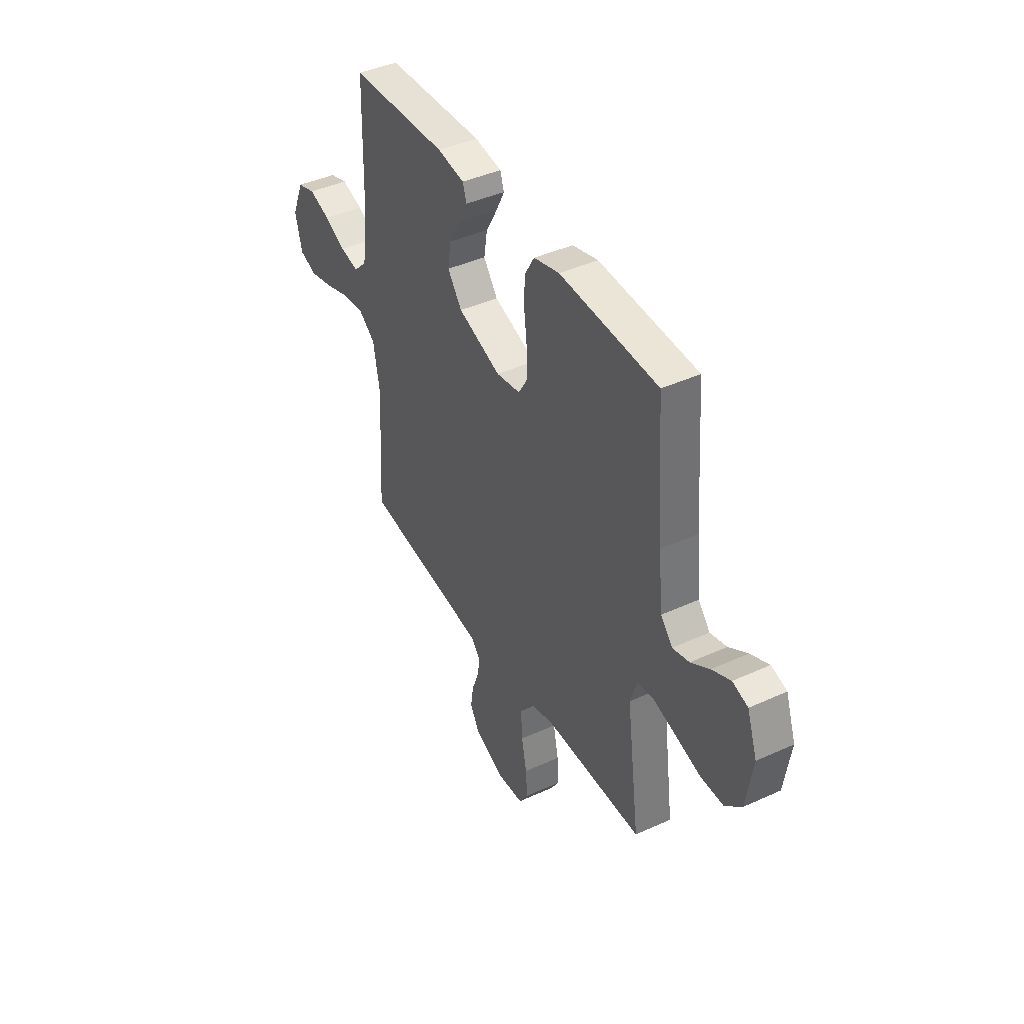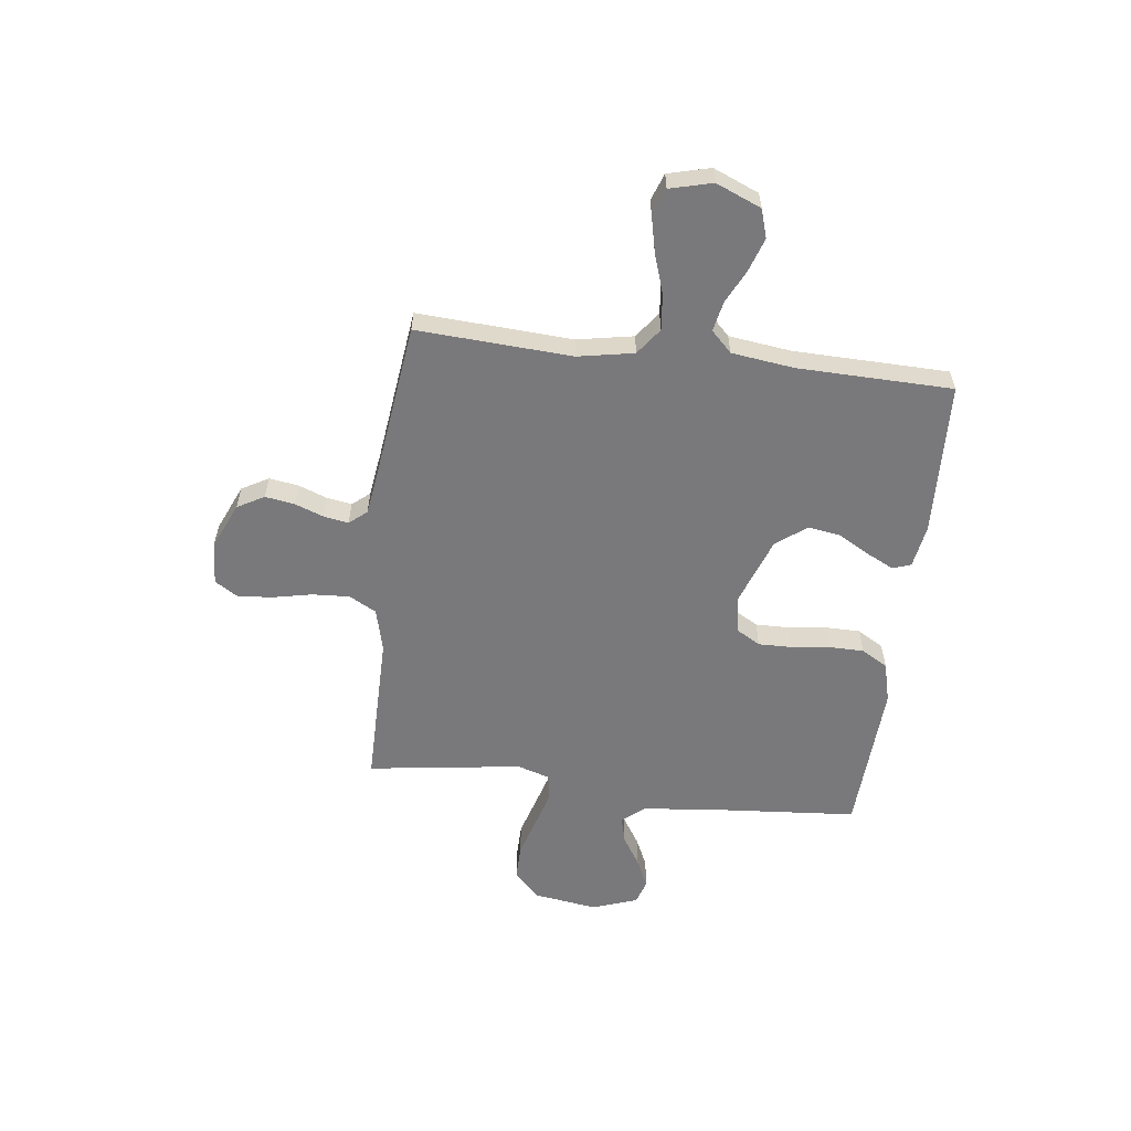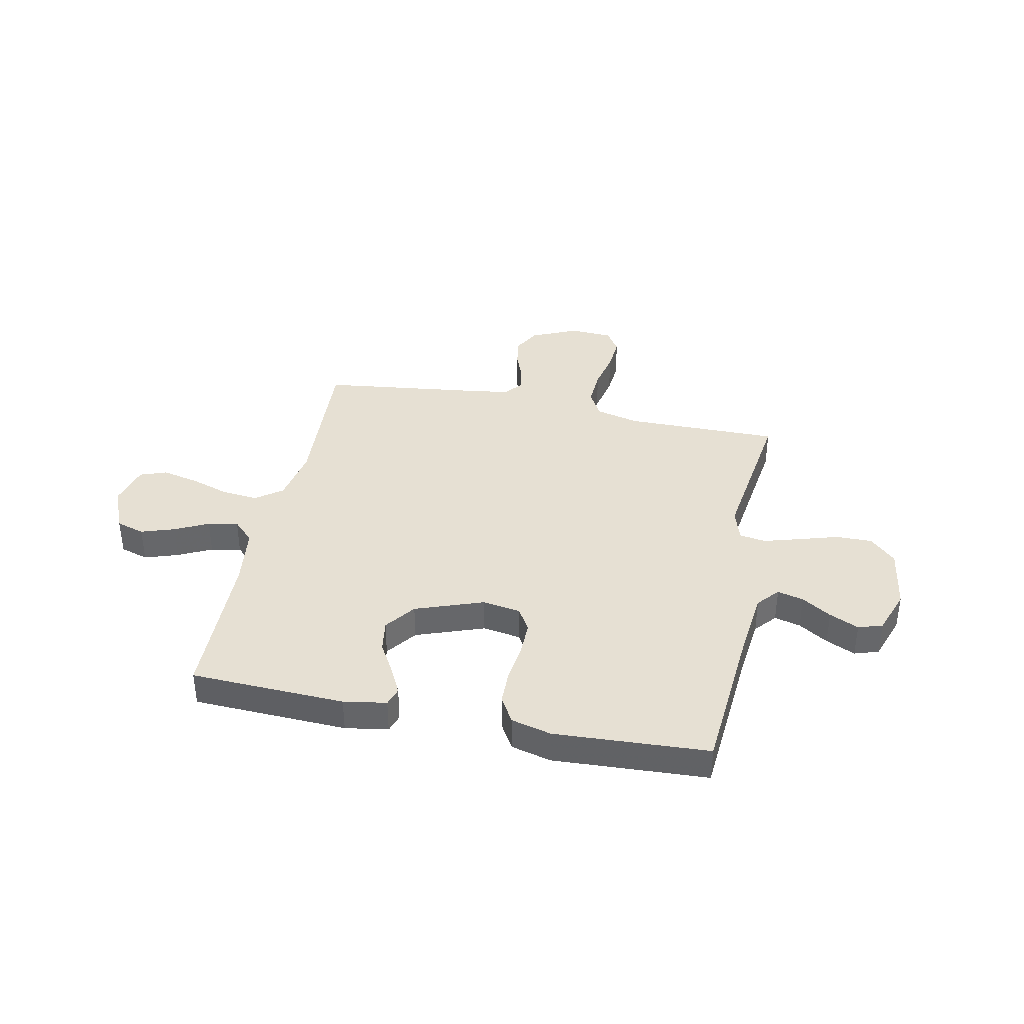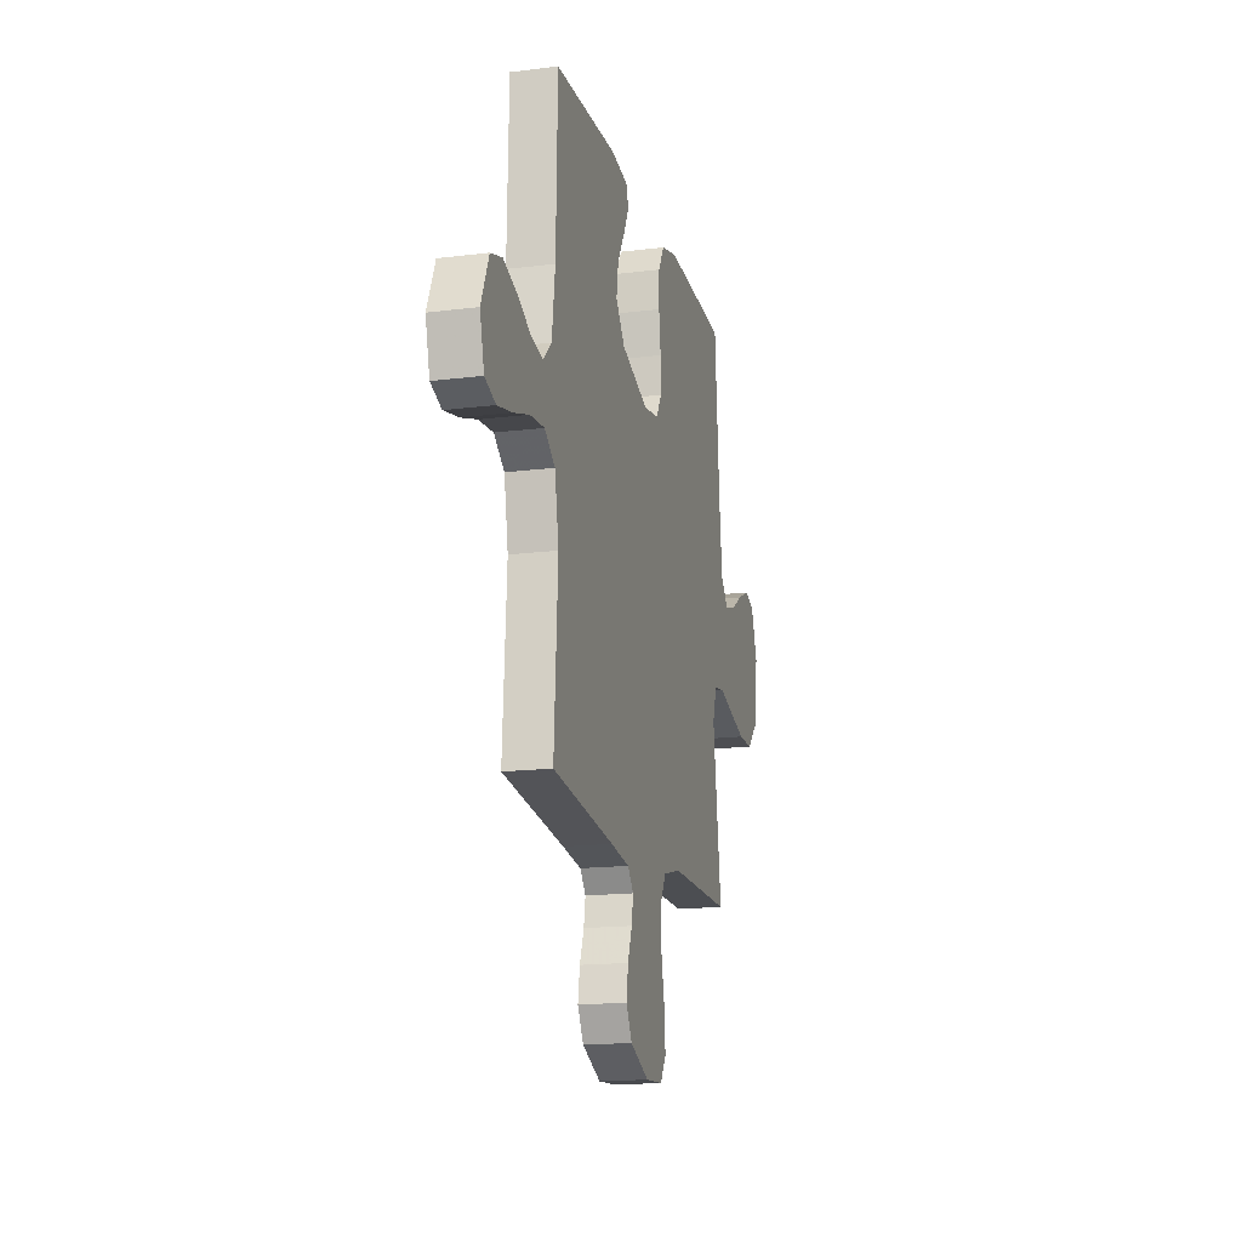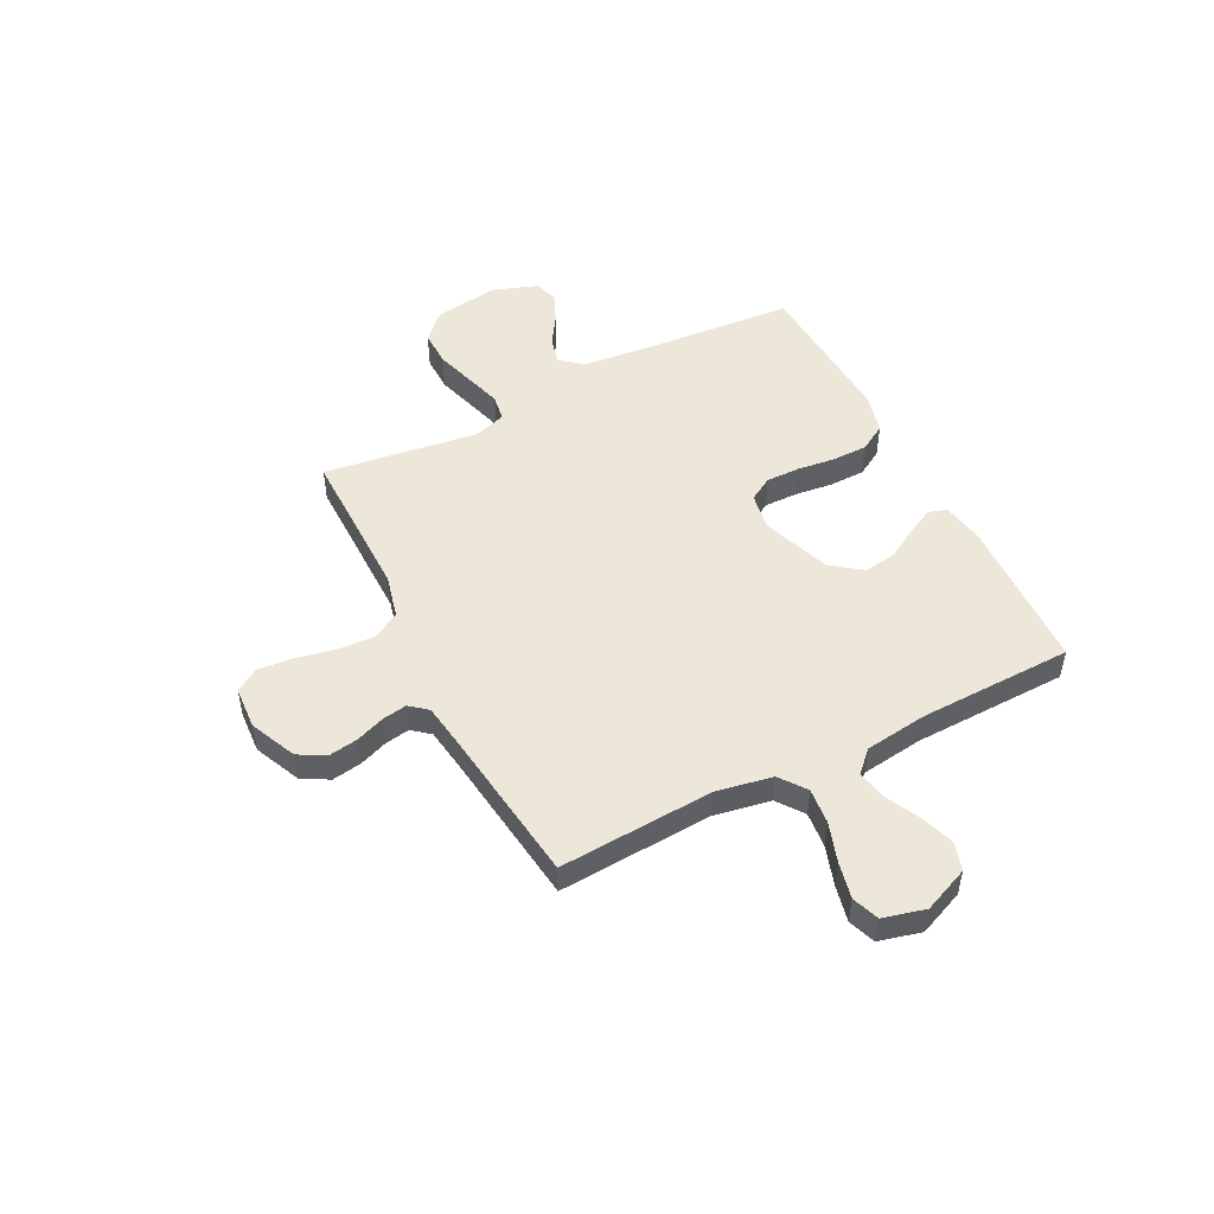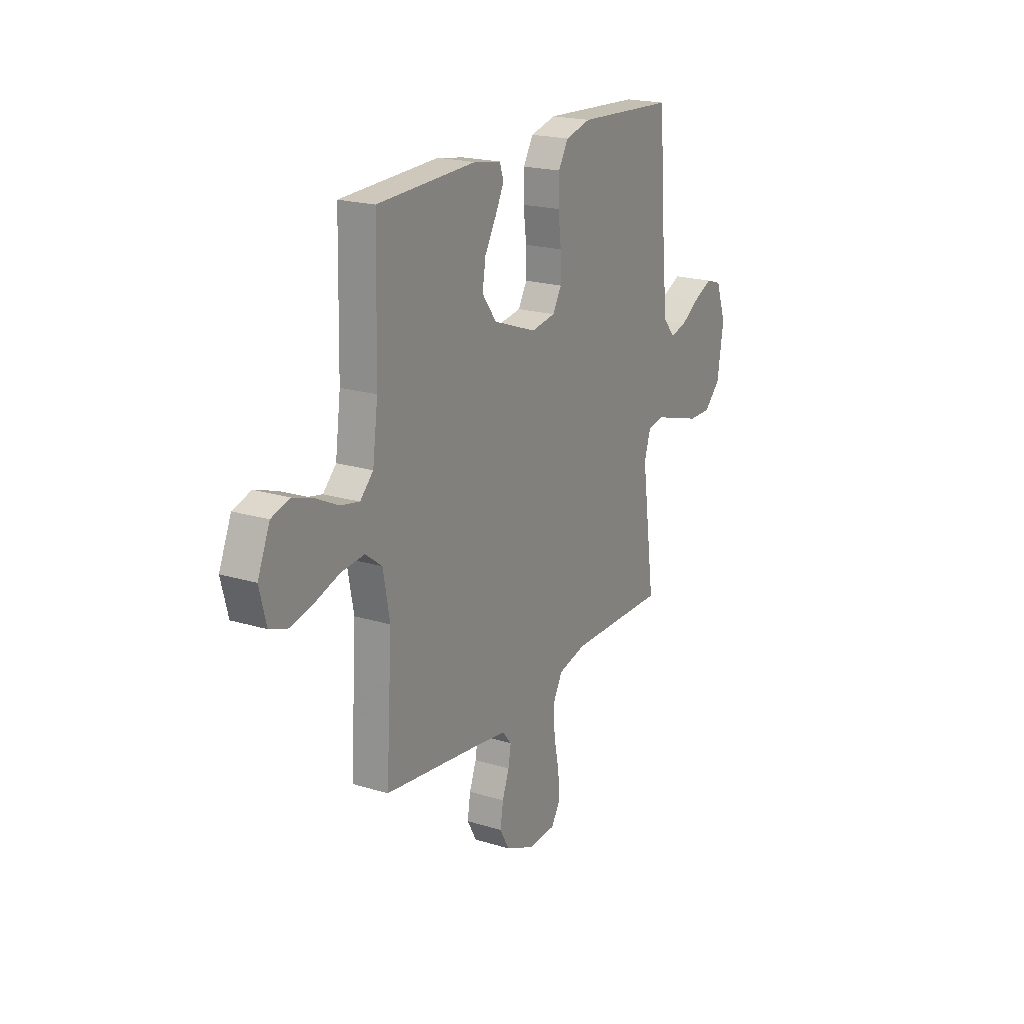
<metadata>
{"format":"obj","ext":"obj","renderer":"f3d","projection":"perspective","resolution":1024,"background":"white","views":[{"elev":41.9,"azim":61.2,"up":"+Z"},{"elev":-57.9,"azim":-96.9,"up":"+Y"},{"elev":38.3,"azim":11.7,"up":"+Y"},{"elev":-16.4,"azim":-75.6,"up":"+Z"},{"elev":49.9,"azim":-117.0,"up":"+Y"},{"elev":20.2,"azim":-60.7,"up":"+Z"}]}
</metadata>
<code>
v 0.5 0.07 0.5
v 0.523 0.07 0.2
v 0.537 0.07 0.07
v 0.573 0.07 0.028
v 0.624 0.07 0.041
v 0.681 0.07 0.077
v 0.738 0.07 0.103
v 0.785 0.07 0.088
v 0.816 0.07 0
v 0.797 0.07 -0.125
v 0.747 0.07 -0.174
v 0.677 0.07 -0.173
v 0.601 0.07 -0.15
v 0.53 0.07 -0.129
v 0.479 0.07 -0.137
v 0.459 0.07 -0.2
v 0.5 0.07 -0.5
v 0.2 0.07 -0.498
v 0.115 0.07 -0.519
v 0.086 0.07 -0.572
v 0.09 0.07 -0.645
v 0.106 0.07 -0.722
v 0.111 0.07 -0.789
v 0.083 0.07 -0.833
v 0 0.07 -0.838
v -0.09 0.07 -0.798
v -0.119 0.07 -0.746
v -0.11 0.07 -0.689
v -0.089 0.07 -0.633
v -0.081 0.07 -0.585
v -0.109 0.07 -0.551
v -0.2 0.07 -0.538
v -0.5 0.07 -0.5
v -0.482 0.07 -0.2
v -0.502 0.07 -0.091
v -0.553 0.07 -0.053
v -0.623 0.07 -0.06
v -0.699 0.07 -0.085
v -0.77 0.07 -0.101
v -0.822 0.07 -0.082
v -0.843 0.07 0
v -0.806 0.07 0.088
v -0.751 0.07 0.105
v -0.686 0.07 0.083
v -0.621 0.07 0.051
v -0.563 0.07 0.039
v -0.523 0.07 0.079
v -0.507 0.07 0.2
v -0.5 0.07 0.5
v -0.2 0.07 0.512
v -0.117 0.07 0.498
v -0.105 0.07 0.462
v -0.131 0.07 0.41
v -0.166 0.07 0.349
v -0.176 0.07 0.286
v -0.132 0.07 0.227
v 0 0.07 0.179
v 0.074 0.07 0.191
v 0.101 0.07 0.237
v 0.1 0.07 0.303
v 0.091 0.07 0.377
v 0.092 0.07 0.445
v 0.122 0.07 0.496
v 0.2 0.07 0.516
v 0.5 0 0.5
v 0.523 0 0.2
v 0.537 0 0.07
v 0.573 0 0.028
v 0.624 0 0.041
v 0.681 0 0.077
v 0.738 0 0.103
v 0.785 0 0.088
v 0.816 0 0
v 0.797 0 -0.125
v 0.747 0 -0.174
v 0.677 0 -0.173
v 0.601 0 -0.15
v 0.53 0 -0.129
v 0.479 0 -0.137
v 0.459 0 -0.2
v 0.5 0 -0.5
v 0.2 0 -0.498
v 0.115 0 -0.519
v 0.086 0 -0.572
v 0.09 0 -0.645
v 0.106 0 -0.722
v 0.111 0 -0.789
v 0.083 0 -0.833
v 0 0 -0.838
v -0.09 0 -0.798
v -0.119 0 -0.746
v -0.11 0 -0.689
v -0.089 0 -0.633
v -0.081 0 -0.585
v -0.109 0 -0.551
v -0.2 0 -0.538
v -0.5 0 -0.5
v -0.482 0 -0.2
v -0.502 0 -0.091
v -0.553 0 -0.053
v -0.623 0 -0.06
v -0.699 0 -0.085
v -0.77 0 -0.101
v -0.822 0 -0.082
v -0.843 0 0
v -0.806 0 0.088
v -0.751 0 0.105
v -0.686 0 0.083
v -0.621 0 0.051
v -0.563 0 0.039
v -0.523 0 0.079
v -0.507 0 0.2
v -0.5 0 0.5
v -0.2 0 0.512
v -0.117 0 0.498
v -0.105 0 0.462
v -0.131 0 0.41
v -0.166 0 0.349
v -0.176 0 0.286
v -0.132 0 0.227
v 0 0 0.179
v 0.074 0 0.191
v 0.101 0 0.237
v 0.1 0 0.303
v 0.091 0 0.377
v 0.092 0 0.445
v 0.122 0 0.496
v 0.2 0 0.516
f 64 1 2
f 63 64 2
f 62 63 2
f 61 62 2
f 60 61 2
f 59 60 2 3
f 58 59 3 4
f 57 58 4
f 52 53 54
f 51 52 54
f 50 51 54
f 49 50 54
f 48 49 54
f 47 48 54 55
f 46 47 55 56
f 43 44 45
f 42 43 45
f 41 42 45
f 40 41 45
f 39 40 45
f 38 39 45
f 37 38 45
f 36 37 45 46
f 46 56 57
f 36 46 57
f 35 36 57
f 32 33 34
f 35 57 4
f 34 35 4
f 32 34 4
f 31 32 4
f 27 28 29
f 26 27 29
f 25 26 29
f 24 25 29
f 23 24 29
f 22 23 29
f 21 22 29
f 20 21 29 30
f 16 17 18
f 15 16 18 19
f 11 12 13
f 10 11 13
f 9 10 13
f 8 9 13
f 7 8 13
f 6 7 13
f 5 6 13
f 5 13 14
f 4 5 14 15
f 19 20 30 31
f 4 15 19 31
f 66 65 128
f 66 128 127
f 66 127 126
f 66 126 125
f 66 125 124
f 67 66 124 123
f 68 67 123 122
f 68 122 121
f 118 117 116
f 118 116 115
f 118 115 114
f 118 114 113
f 118 113 112
f 119 118 112 111
f 120 119 111 110
f 109 108 107
f 109 107 106
f 109 106 105
f 109 105 104
f 109 104 103
f 109 103 102
f 109 102 101
f 110 109 101 100
f 121 120 110
f 121 110 100
f 121 100 99
f 98 97 96
f 68 121 99
f 68 99 98
f 68 98 96
f 68 96 95
f 93 92 91
f 93 91 90
f 93 90 89
f 93 89 88
f 93 88 87
f 93 87 86
f 93 86 85
f 94 93 85 84
f 82 81 80
f 83 82 80 79
f 77 76 75
f 77 75 74
f 77 74 73
f 77 73 72
f 77 72 71
f 77 71 70
f 77 70 69
f 78 77 69
f 79 78 69 68
f 95 94 84 83
f 95 83 79 68
f 1 65 66 2
f 2 66 67 3
f 3 67 68 4
f 4 68 69 5
f 5 69 70 6
f 6 70 71 7
f 7 71 72 8
f 8 72 73 9
f 9 73 74 10
f 10 74 75 11
f 11 75 76 12
f 12 76 77 13
f 13 77 78 14
f 14 78 79 15
f 15 79 80 16
f 16 80 81 17
f 17 81 82 18
f 18 82 83 19
f 19 83 84 20
f 20 84 85 21
f 21 85 86 22
f 22 86 87 23
f 23 87 88 24
f 24 88 89 25
f 25 89 90 26
f 26 90 91 27
f 27 91 92 28
f 28 92 93 29
f 29 93 94 30
f 30 94 95 31
f 31 95 96 32
f 32 96 97 33
f 33 97 98 34
f 34 98 99 35
f 35 99 100 36
f 36 100 101 37
f 37 101 102 38
f 38 102 103 39
f 39 103 104 40
f 40 104 105 41
f 41 105 106 42
f 42 106 107 43
f 43 107 108 44
f 44 108 109 45
f 45 109 110 46
f 46 110 111 47
f 47 111 112 48
f 48 112 113 49
f 49 113 114 50
f 50 114 115 51
f 51 115 116 52
f 52 116 117 53
f 53 117 118 54
f 54 118 119 55
f 55 119 120 56
f 56 120 121 57
f 57 121 122 58
f 58 122 123 59
f 59 123 124 60
f 60 124 125 61
f 61 125 126 62
f 62 126 127 63
f 63 127 128 64
f 64 128 65 1

</code>
